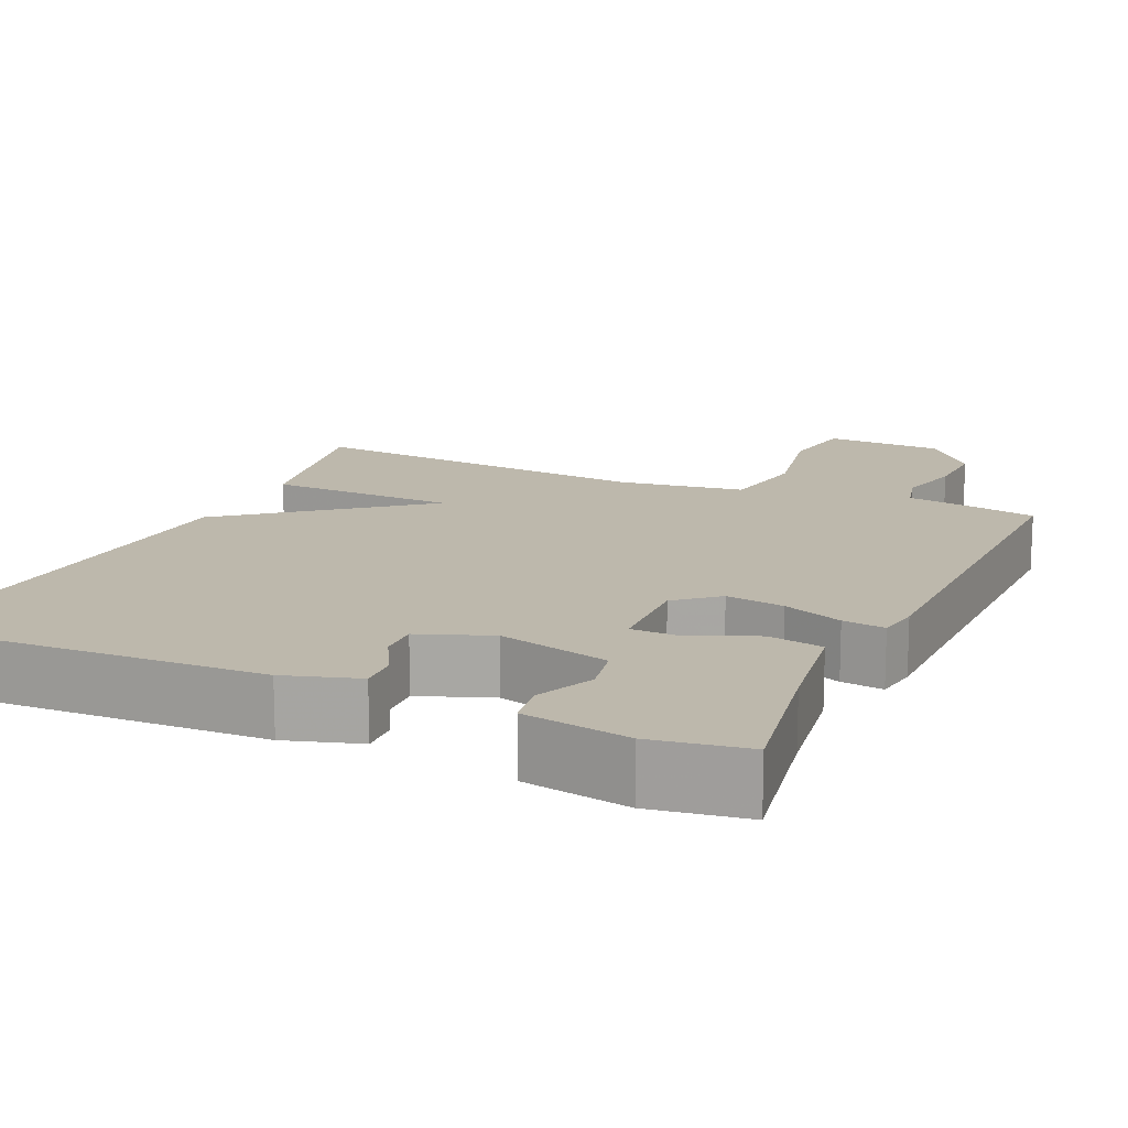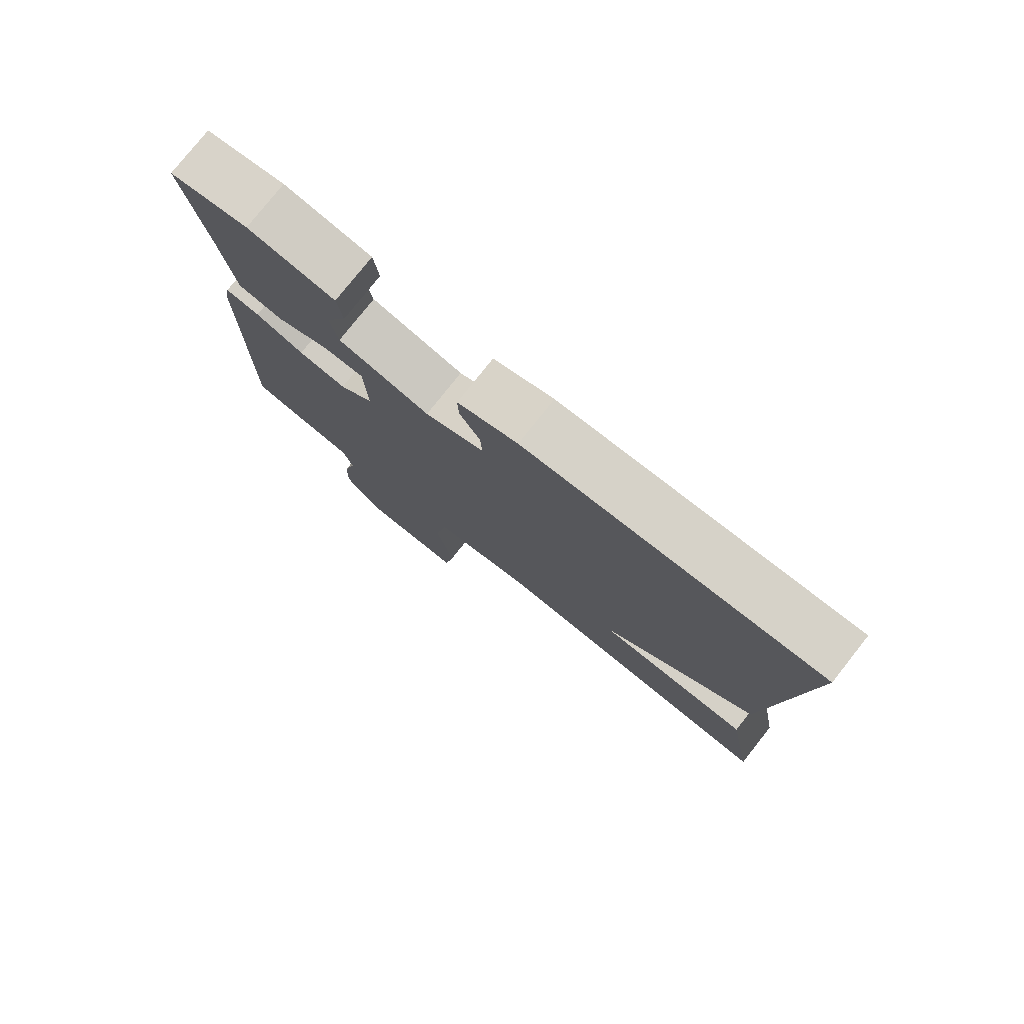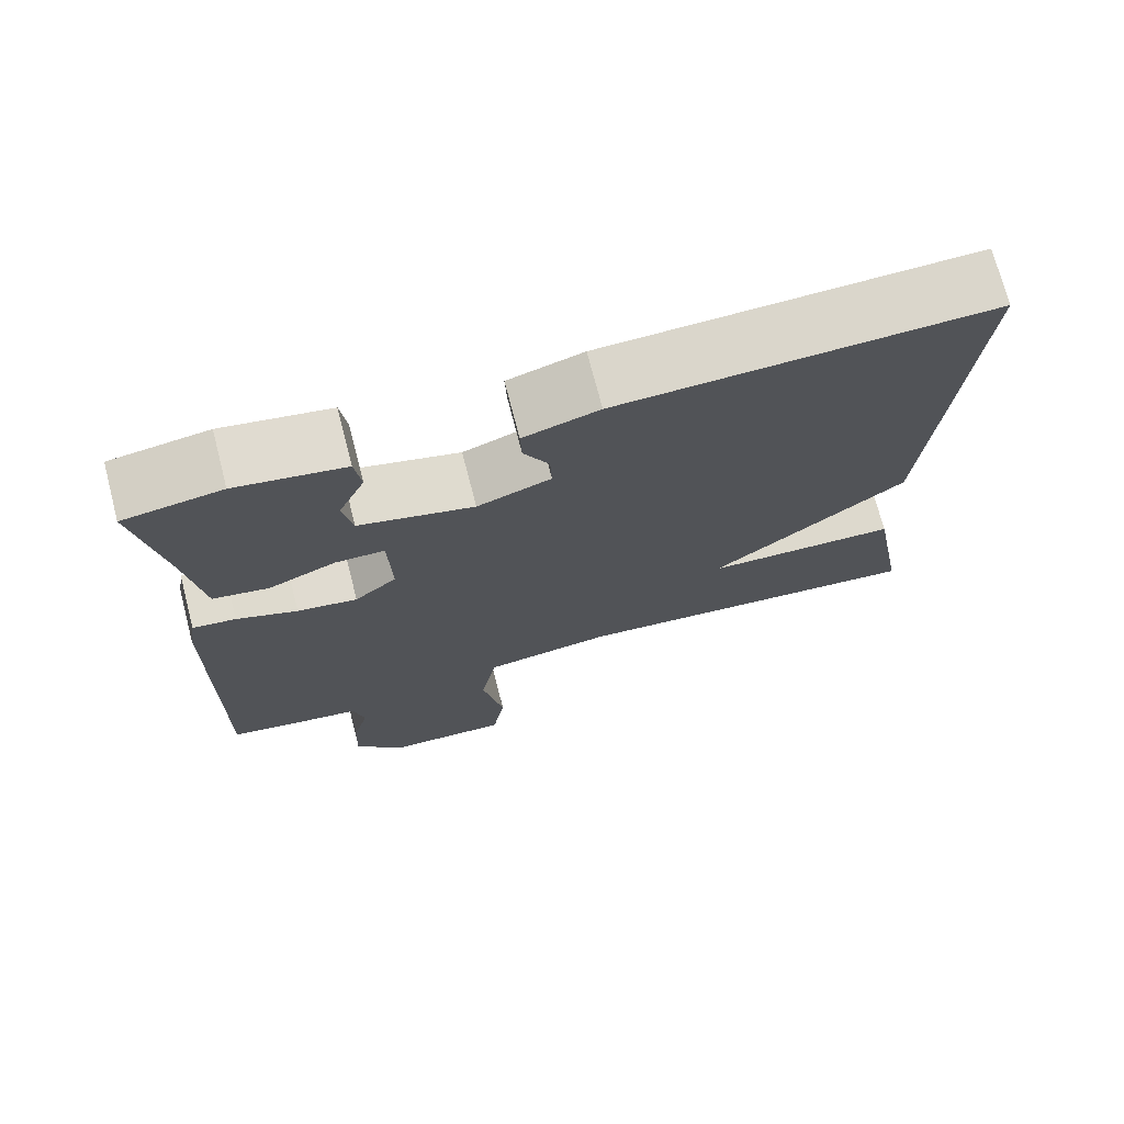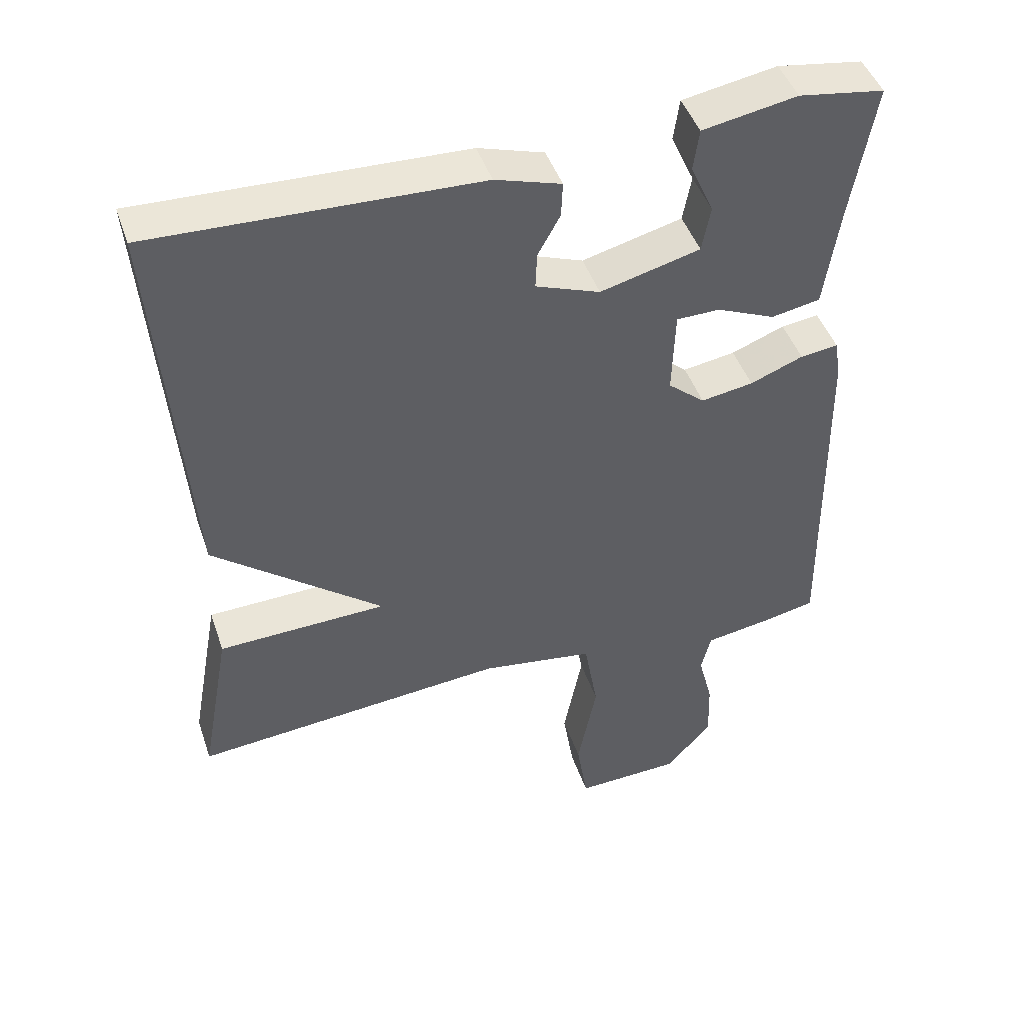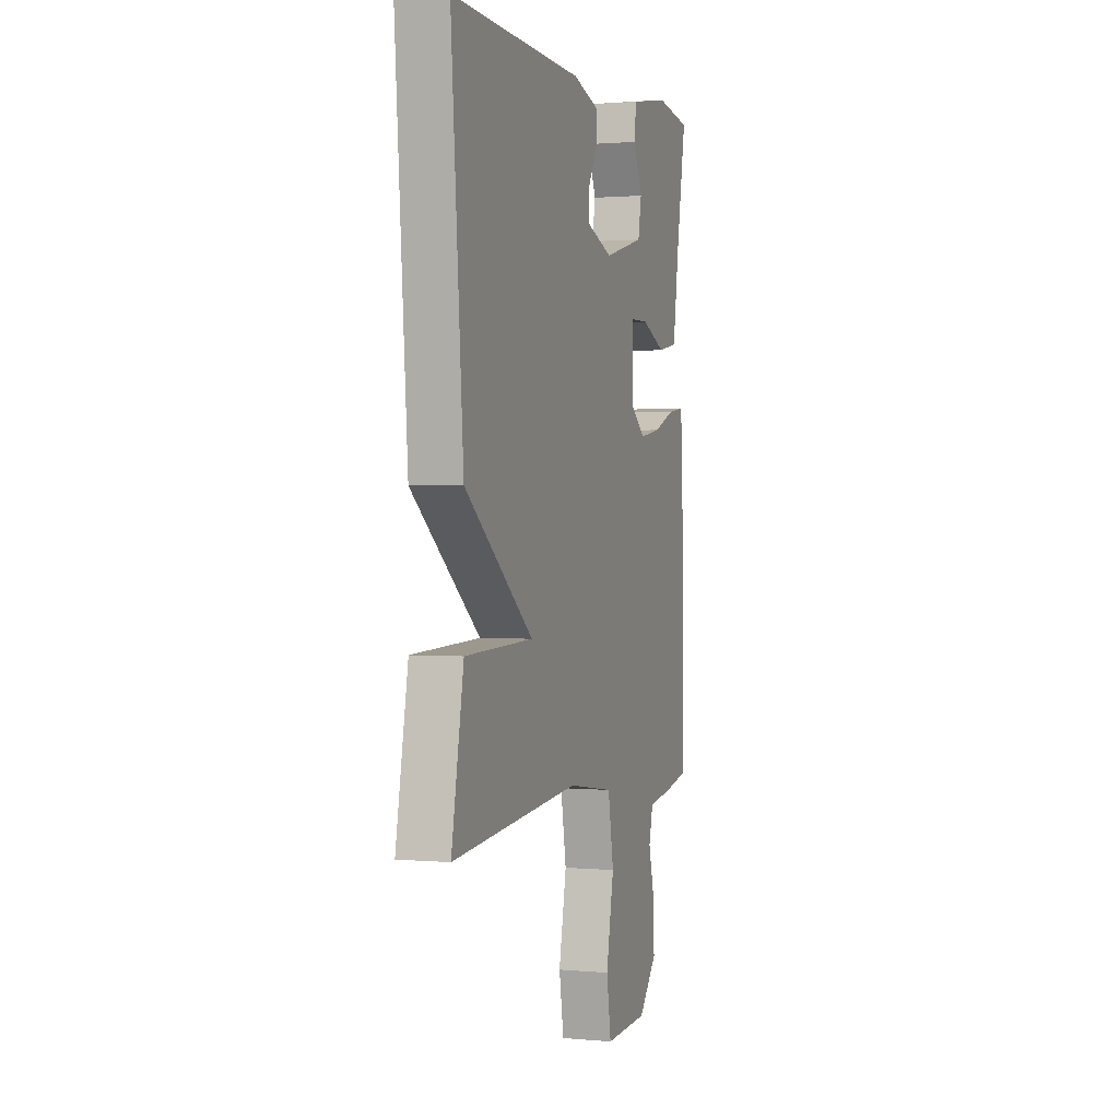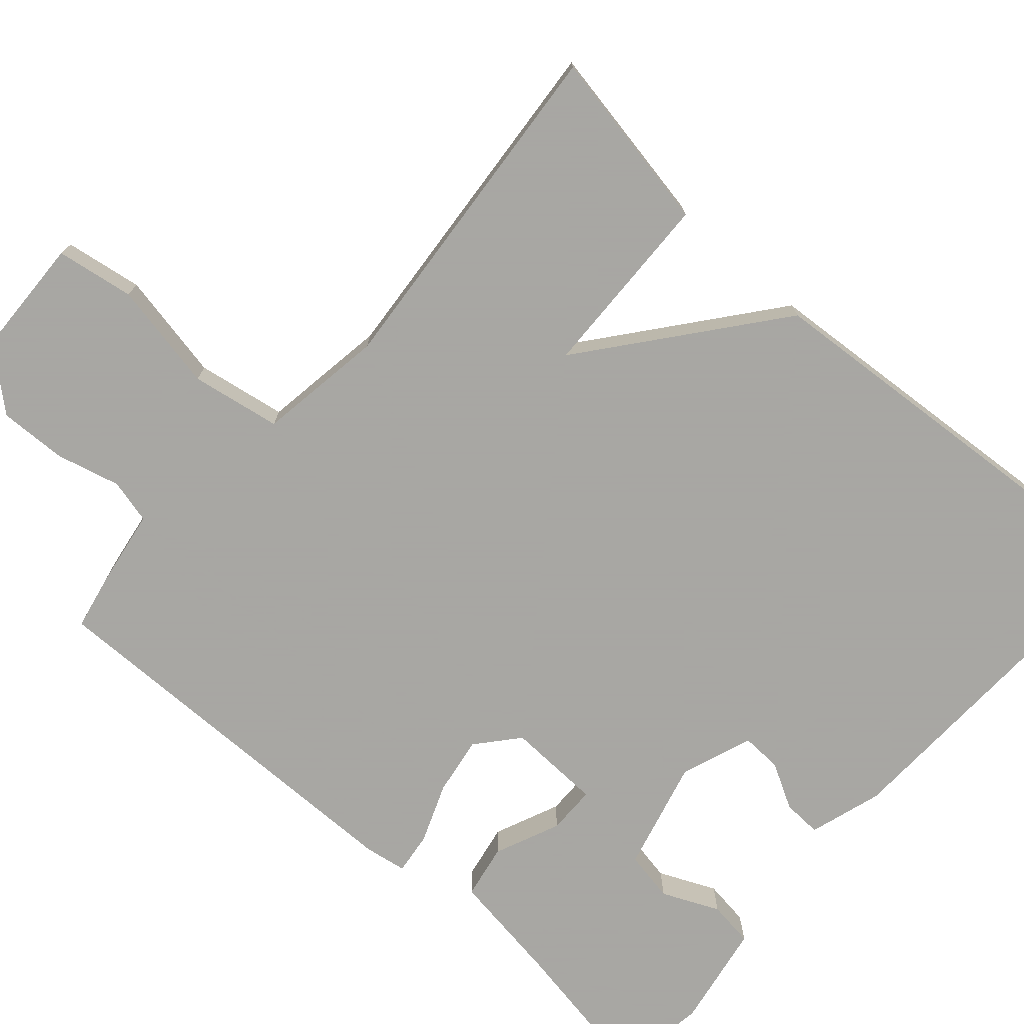
<metadata>
{"format":"obj","ext":"obj","renderer":"f3d","projection":"perspective","resolution":1024,"background":"white","views":[{"elev":14.9,"azim":24.1,"up":"+Y"},{"elev":78.3,"azim":-141.6,"up":"+Z"},{"elev":72.8,"azim":165.5,"up":"+Z"},{"elev":45.7,"azim":-18.4,"up":"+Z"},{"elev":1.2,"azim":-71.5,"up":"+Z"},{"elev":-74.4,"azim":-131.6,"up":"+Y"}]}
</metadata>
<code>
v 0.5 0.07 -0.5
v 0.428 0.07 -0.515
v 0.329 0.07 -0.531
v 0.315 0.07 -0.588
v 0.336 0.07 -0.67
v 0.339 0.07 -0.757
v 0.274 0.07 -0.833
v 0.121 0.07 -0.839
v 0.105 0.07 -0.739
v 0.132 0.07 -0.599
v 0.112 0.07 -0.484
v -0.05 0.07 -0.46
v -0.5 0.07 -0.5
v -0.457 0.07 -0.264
v -0.215 0.07 -0.256
v -0.457 0.07 -0.064
v -0.5 0.07 0.5
v -0.037 0.07 0.484
v 0.057 0.07 0.455
v 0.055 0.07 0.405
v 0.023 0.07 0.347
v 0.021 0.07 0.295
v 0.113 0.07 0.261
v 0.256 0.07 0.298
v 0.268 0.07 0.363
v 0.235 0.07 0.436
v 0.243 0.07 0.495
v 0.378 0.07 0.519
v 0.5 0.07 0.5
v 0.466 0.07 0.304
v 0.445 0.07 0.159
v 0.375 0.07 0.146
v 0.291 0.07 0.182
v 0.229 0.07 0.181
v 0.225 0.07 0.059
v 0.278 0.07 0.014
v 0.353 0.07 0.026
v 0.429 0.07 0.056
v 0.483 0.07 0.063
v 0.492 0.07 0.009
v 0.5 0 -0.5
v 0.428 0 -0.515
v 0.329 0 -0.531
v 0.315 0 -0.588
v 0.336 0 -0.67
v 0.339 0 -0.757
v 0.274 0 -0.833
v 0.121 0 -0.839
v 0.105 0 -0.739
v 0.132 0 -0.599
v 0.112 0 -0.484
v -0.05 0 -0.46
v -0.5 0 -0.5
v -0.457 0 -0.264
v -0.215 0 -0.256
v -0.457 0 -0.064
v -0.5 0 0.5
v -0.037 0 0.484
v 0.057 0 0.455
v 0.055 0 0.405
v 0.023 0 0.347
v 0.021 0 0.295
v 0.113 0 0.261
v 0.256 0 0.298
v 0.268 0 0.363
v 0.235 0 0.436
v 0.243 0 0.495
v 0.378 0 0.519
v 0.5 0 0.5
v 0.466 0 0.304
v 0.445 0 0.159
v 0.375 0 0.146
v 0.291 0 0.182
v 0.229 0 0.181
v 0.225 0 0.059
v 0.278 0 0.014
v 0.353 0 0.026
v 0.429 0 0.056
v 0.483 0 0.063
v 0.492 0 0.009
f 1 2 3
f 40 1 3
f 39 40 3
f 38 39 3
f 37 38 3
f 36 37 3 4
f 35 36 4
f 30 31 32 33
f 30 33 34
f 28 29 30
f 27 28 30
f 26 27 30
f 25 26 30
f 24 25 30
f 23 24 30 34
f 22 23 34 35
f 19 20 21
f 18 19 21
f 17 18 21
f 16 17 21
f 15 16 21 22
f 12 13 14 15
f 15 22 35
f 12 15 35
f 11 12 35
f 8 9 10
f 7 8 10
f 6 7 10
f 5 6 10
f 4 5 10
f 4 10 11 35
f 43 42 41
f 43 41 80
f 43 80 79
f 43 79 78
f 43 78 77
f 44 43 77 76
f 44 76 75
f 73 72 71 70
f 74 73 70
f 70 69 68
f 70 68 67
f 70 67 66
f 70 66 65
f 70 65 64
f 74 70 64 63
f 75 74 63 62
f 61 60 59
f 61 59 58
f 61 58 57
f 61 57 56
f 62 61 56 55
f 55 54 53 52
f 75 62 55
f 75 55 52
f 75 52 51
f 50 49 48
f 50 48 47
f 50 47 46
f 50 46 45
f 50 45 44
f 75 51 50 44
f 1 41 42 2
f 2 42 43 3
f 3 43 44 4
f 4 44 45 5
f 5 45 46 6
f 6 46 47 7
f 7 47 48 8
f 8 48 49 9
f 9 49 50 10
f 10 50 51 11
f 11 51 52 12
f 12 52 53 13
f 13 53 54 14
f 14 54 55 15
f 15 55 56 16
f 16 56 57 17
f 17 57 58 18
f 18 58 59 19
f 19 59 60 20
f 20 60 61 21
f 21 61 62 22
f 22 62 63 23
f 23 63 64 24
f 24 64 65 25
f 25 65 66 26
f 26 66 67 27
f 27 67 68 28
f 28 68 69 29
f 29 69 70 30
f 30 70 71 31
f 31 71 72 32
f 32 72 73 33
f 33 73 74 34
f 34 74 75 35
f 35 75 76 36
f 36 76 77 37
f 37 77 78 38
f 38 78 79 39
f 39 79 80 40
f 40 80 41 1

</code>
